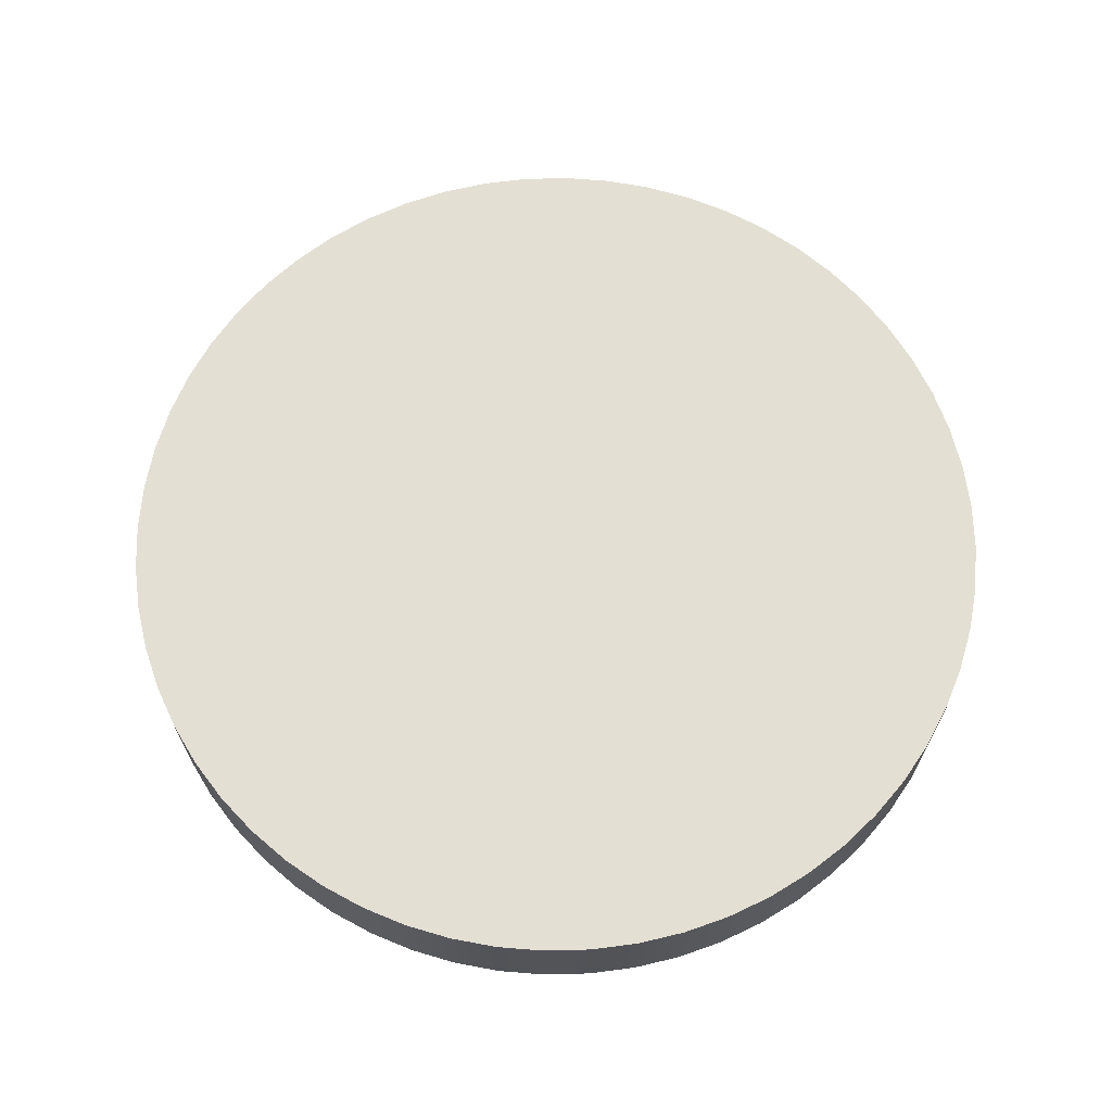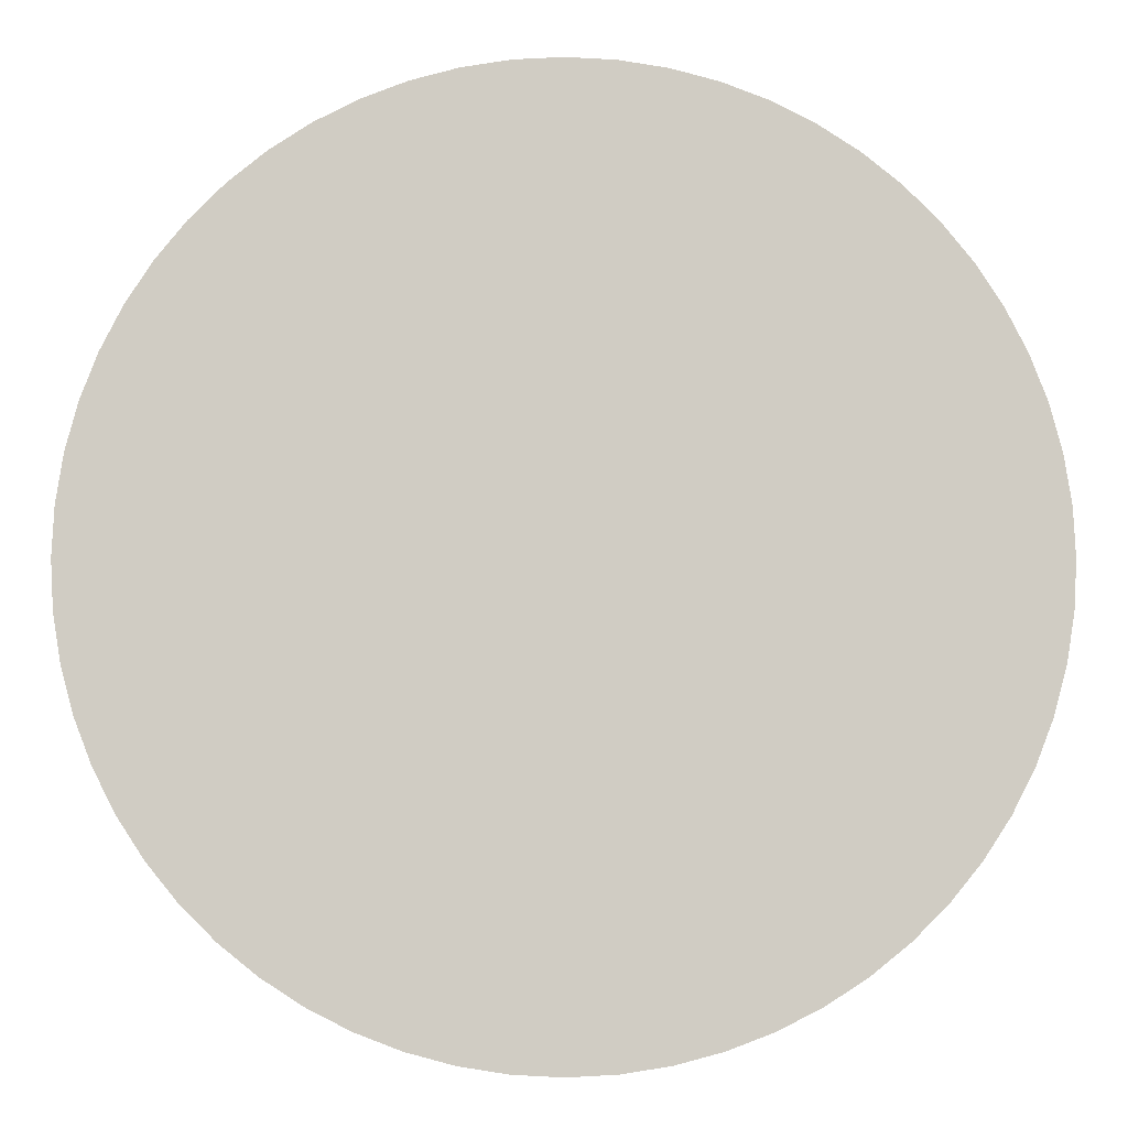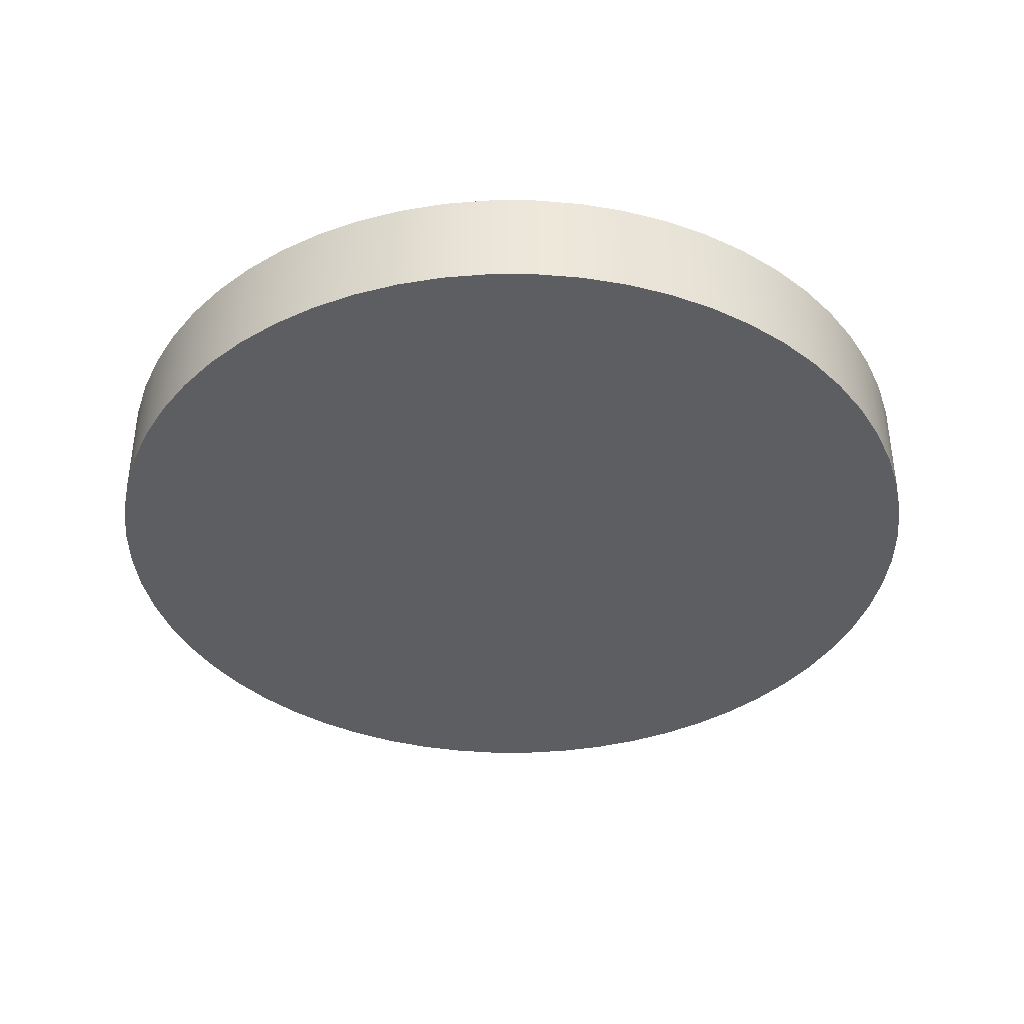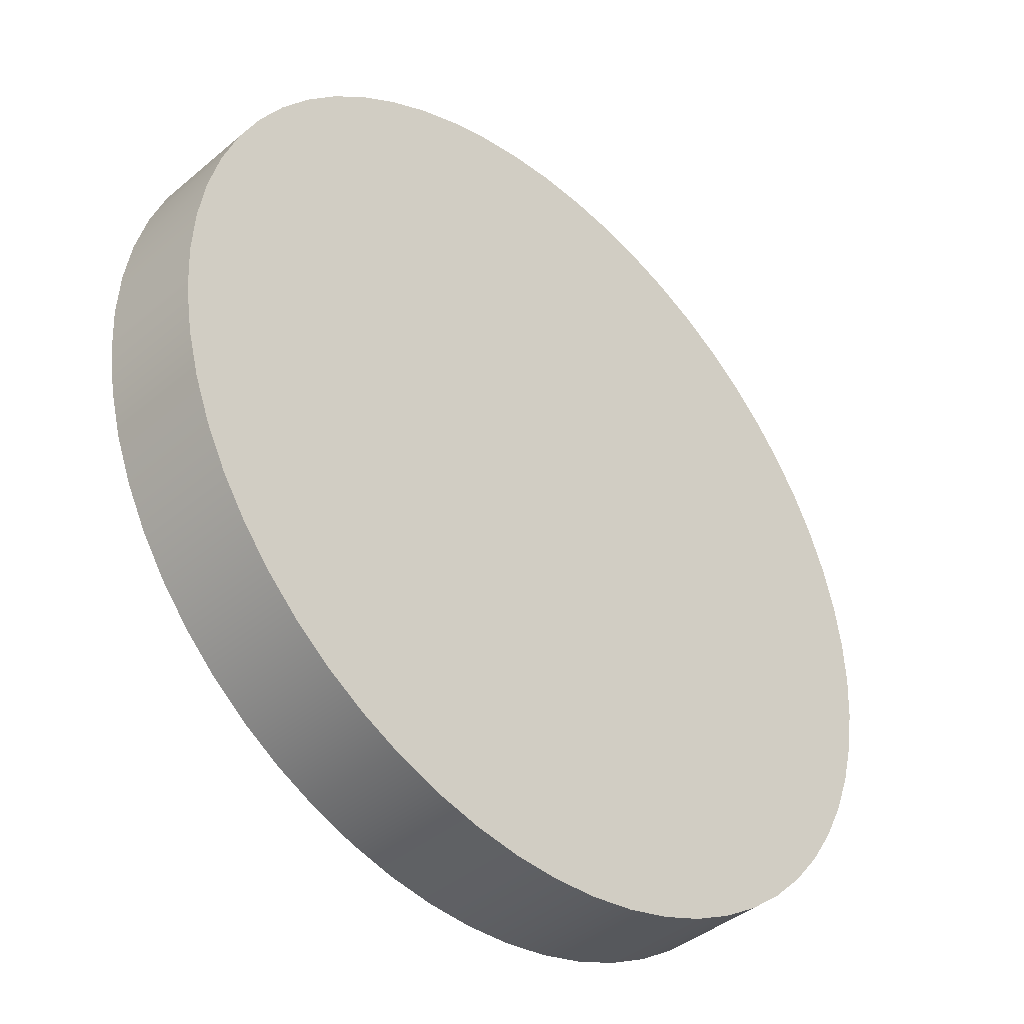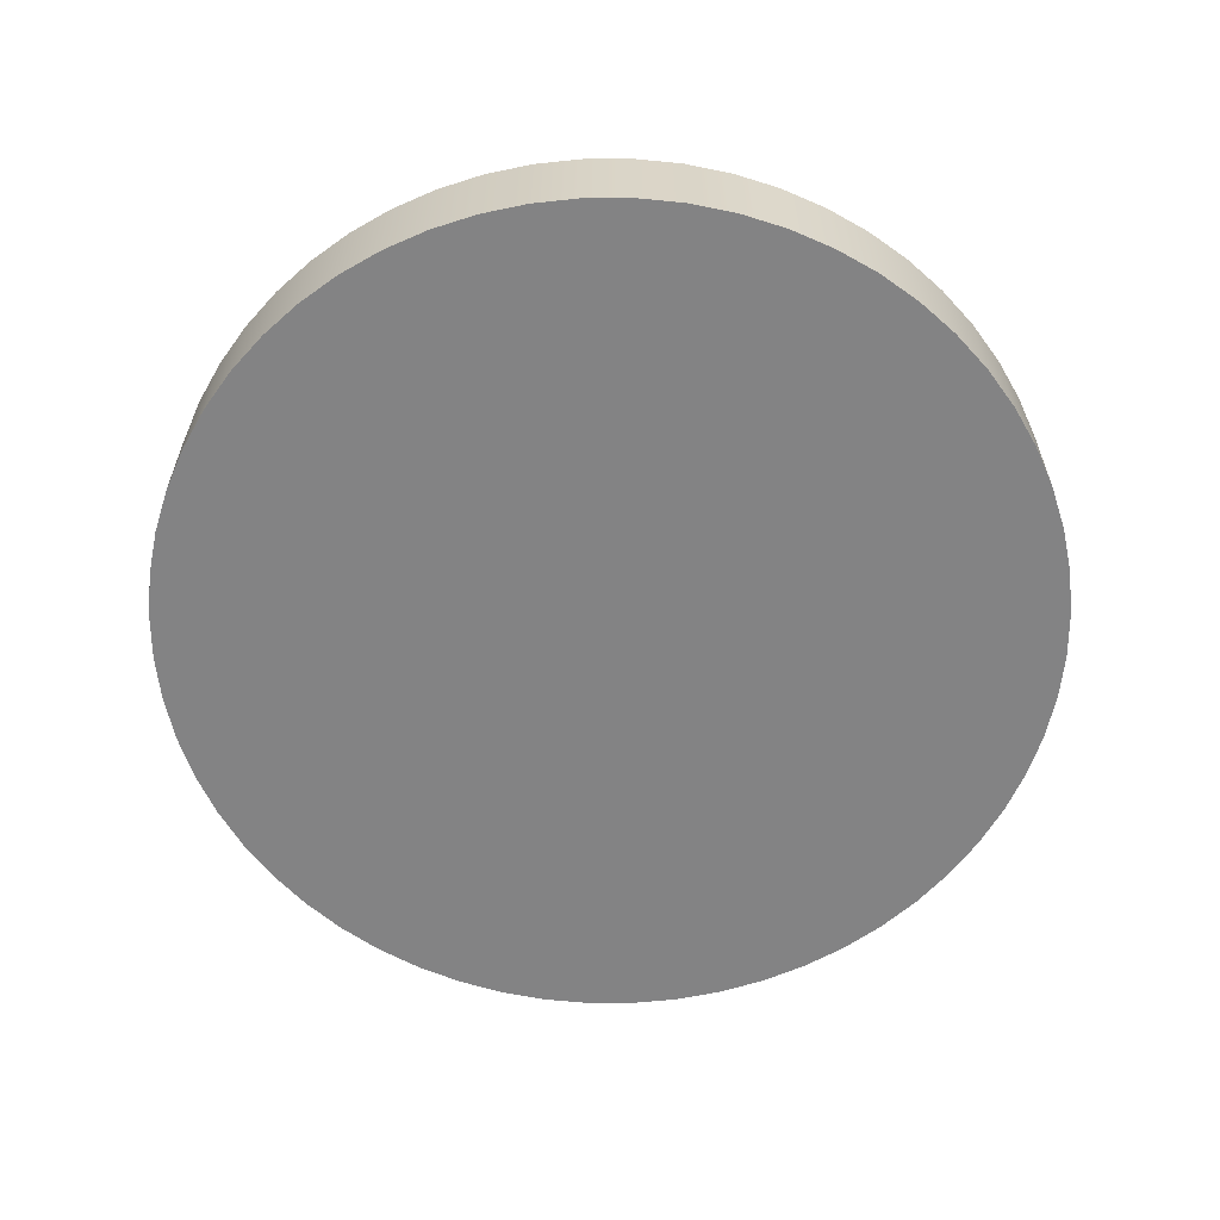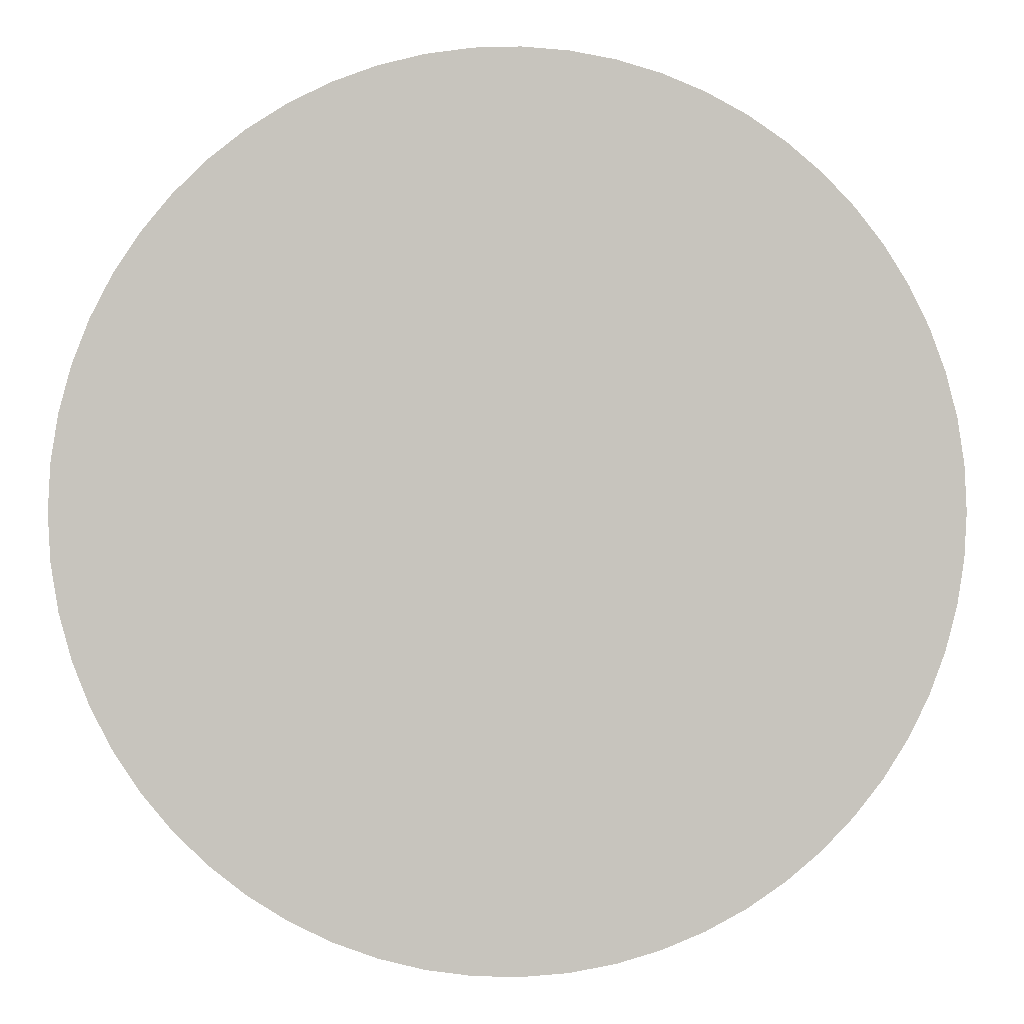
<metadata>
{"format":"obj","ext":"obj","renderer":"f3d","projection":"perspective","resolution":1024,"background":"white","views":[{"elev":67.0,"azim":-82.5,"up":"+Y"},{"elev":-5.6,"azim":-0.6,"up":"+Z"},{"elev":-38.7,"azim":-9.1,"up":"+Y"},{"elev":-40.9,"azim":135.6,"up":"+Z"},{"elev":-61.1,"azim":-44.8,"up":"+Y"},{"elev":0.4,"azim":-9.2,"up":"+Z"}]}
</metadata>
<code>
v -1.25 0.3 1.531e-16
v -1.243 0.3 -0.1307
v -1.223 0.3 -0.2599
v -1.189 0.3 -0.3863
v -1.142 0.3 -0.5084
v -1.083 0.3 -0.625
v -1.011 0.3 -0.7347
v -0.9289 0.3 -0.8364
v -0.8364 0.3 -0.9289
v -0.7347 0.3 -1.011
v -0.625 0.3 -1.083
v -0.5084 0.3 -1.142
v -0.3863 0.3 -1.189
v -0.2599 0.3 -1.223
v -0.1307 0.3 -1.243
v 7.654e-17 0.3 -1.25
v 0.1307 0.3 -1.243
v 0.2599 0.3 -1.223
v 0.3863 0.3 -1.189
v 0.5084 0.3 -1.142
v 0.625 0.3 -1.083
v 0.7347 0.3 -1.011
v 0.8364 0.3 -0.9289
v 0.9289 0.3 -0.8364
v 1.011 0.3 -0.7347
v 1.083 0.3 -0.625
v 1.142 0.3 -0.5084
v 1.189 0.3 -0.3863
v 1.223 0.3 -0.2599
v 1.243 0.3 -0.1307
v 1.25 0.3 0
v 1.243 0.3 0.1307
v 1.223 0.3 0.2599
v 1.189 0.3 0.3863
v 1.142 0.3 0.5084
v 1.083 0.3 0.625
v 1.011 0.3 0.7347
v 0.9289 0.3 0.8364
v 0.8364 0.3 0.9289
v 0.7347 0.3 1.011
v 0.625 0.3 1.083
v 0.5084 0.3 1.142
v 0.3863 0.3 1.189
v 0.2599 0.3 1.223
v 0.1307 0.3 1.243
v 7.654e-17 0.3 1.25
v -0.1307 0.3 1.243
v -0.2599 0.3 1.223
v -0.3863 0.3 1.189
v -0.5084 0.3 1.142
v -0.625 0.3 1.083
v -0.7347 0.3 1.011
v -0.8364 0.3 0.9289
v -0.9289 0.3 0.8364
v -1.011 0.3 0.7347
v -1.083 0.3 0.625
v -1.142 0.3 0.5084
v -1.189 0.3 0.3863
v -1.223 0.3 0.2599
v -1.243 0.3 0.1307
v -1.25 0 1.531e-16
v -1.243 0 0.1307
v -1.223 0 0.2599
v -1.189 0 0.3863
v -1.142 0 0.5084
v -1.083 0 0.625
v -1.011 0 0.7347
v -0.9289 0 0.8364
v -0.8364 0 0.9289
v -0.7347 0 1.011
v -0.625 0 1.083
v -0.5084 0 1.142
v -0.3863 0 1.189
v -0.2599 0 1.223
v -0.1307 0 1.243
v 7.654e-17 0 1.25
v 0.1307 0 1.243
v 0.2599 0 1.223
v 0.3863 0 1.189
v 0.5084 0 1.142
v 0.625 0 1.083
v 0.7347 0 1.011
v 0.8364 0 0.9289
v 0.9289 0 0.8364
v 1.011 0 0.7347
v 1.083 0 0.625
v 1.142 0 0.5084
v 1.189 0 0.3863
v 1.223 0 0.2599
v 1.243 0 0.1307
v 1.25 0 0
v 1.243 0 -0.1307
v 1.223 0 -0.2599
v 1.189 0 -0.3863
v 1.142 0 -0.5084
v 1.083 0 -0.625
v 1.011 0 -0.7347
v 0.9289 0 -0.8364
v 0.8364 0 -0.9289
v 0.7347 0 -1.011
v 0.625 0 -1.083
v 0.5084 0 -1.142
v 0.3863 0 -1.189
v 0.2599 0 -1.223
v 0.1307 0 -1.243
v 7.654e-17 0 -1.25
v -0.1307 0 -1.243
v -0.2599 0 -1.223
v -0.3863 0 -1.189
v -0.5084 0 -1.142
v -0.625 0 -1.083
v -0.7347 0 -1.011
v -0.8364 0 -0.9289
v -0.9289 0 -0.8364
v -1.011 0 -0.7347
v -1.083 0 -0.625
v -1.142 0 -0.5084
v -1.189 0 -0.3863
v -1.223 0 -0.2599
v -1.243 0 -0.1307
v -1.25 0 1.531e-16
v -1.25 0.3 1.531e-16
v -1.25 0.3 1.531e-16
v -1.243 0.3 0.1307
v -1.223 0.3 0.2599
v -1.189 0.3 0.3863
v -1.142 0.3 0.5084
v -1.083 0.3 0.625
v -1.011 0.3 0.7347
v -0.9289 0.3 0.8364
v -0.8364 0.3 0.9289
v -0.7347 0.3 1.011
v -0.625 0.3 1.083
v -0.5084 0.3 1.142
v -0.3863 0.3 1.189
v -0.2599 0.3 1.223
v -0.1307 0.3 1.243
v 7.654e-17 0.3 1.25
v 0.1307 0.3 1.243
v 0.2599 0.3 1.223
v 0.3863 0.3 1.189
v 0.5084 0.3 1.142
v 0.625 0.3 1.083
v 0.7347 0.3 1.011
v 0.8364 0.3 0.9289
v 0.9289 0.3 0.8364
v 1.011 0.3 0.7347
v 1.083 0.3 0.625
v 1.142 0.3 0.5084
v 1.189 0.3 0.3863
v 1.223 0.3 0.2599
v 1.243 0.3 0.1307
v 1.25 0.3 0
v 1.243 0.3 -0.1307
v 1.223 0.3 -0.2599
v 1.189 0.3 -0.3863
v 1.142 0.3 -0.5084
v 1.083 0.3 -0.625
v 1.011 0.3 -0.7347
v 0.9289 0.3 -0.8364
v 0.8364 0.3 -0.9289
v 0.7347 0.3 -1.011
v 0.625 0.3 -1.083
v 0.5084 0.3 -1.142
v 0.3863 0.3 -1.189
v 0.2599 0.3 -1.223
v 0.1307 0.3 -1.243
v 7.654e-17 0.3 -1.25
v -0.1307 0.3 -1.243
v -0.2599 0.3 -1.223
v -0.3863 0.3 -1.189
v -0.5084 0.3 -1.142
v -0.625 0.3 -1.083
v -0.7347 0.3 -1.011
v -0.8364 0.3 -0.9289
v -0.9289 0.3 -0.8364
v -1.011 0.3 -0.7347
v -1.083 0.3 -0.625
v -1.142 0.3 -0.5084
v -1.189 0.3 -0.3863
v -1.223 0.3 -0.2599
v -1.243 0.3 -0.1307
v -1.25 0 1.531e-16
v -1.243 0 -0.1307
v -1.223 0 -0.2599
v -1.189 0 -0.3863
v -1.142 0 -0.5084
v -1.083 0 -0.625
v -1.011 0 -0.7347
v -0.9289 0 -0.8364
v -0.8364 0 -0.9289
v -0.7347 0 -1.011
v -0.625 0 -1.083
v -0.5084 0 -1.142
v -0.3863 0 -1.189
v -0.2599 0 -1.223
v -0.1307 0 -1.243
v 7.654e-17 0 -1.25
v 0.1307 0 -1.243
v 0.2599 0 -1.223
v 0.3863 0 -1.189
v 0.5084 0 -1.142
v 0.625 0 -1.083
v 0.7347 0 -1.011
v 0.8364 0 -0.9289
v 0.9289 0 -0.8364
v 1.011 0 -0.7347
v 1.083 0 -0.625
v 1.142 0 -0.5084
v 1.189 0 -0.3863
v 1.223 0 -0.2599
v 1.243 0 -0.1307
v 1.25 0 0
v 1.243 0 0.1307
v 1.223 0 0.2599
v 1.189 0 0.3863
v 1.142 0 0.5084
v 1.083 0 0.625
v 1.011 0 0.7347
v 0.9289 0 0.8364
v 0.8364 0 0.9289
v 0.7347 0 1.011
v 0.625 0 1.083
v 0.5084 0 1.142
v 0.3863 0 1.189
v 0.2599 0 1.223
v 0.1307 0 1.243
v 7.654e-17 0 1.25
v -0.1307 0 1.243
v -0.2599 0 1.223
v -0.3863 0 1.189
v -0.5084 0 1.142
v -0.625 0 1.083
v -0.7347 0 1.011
v -0.8364 0 0.9289
v -0.9289 0 0.8364
v -1.011 0 0.7347
v -1.083 0 0.625
v -1.142 0 0.5084
v -1.189 0 0.3863
v -1.223 0 0.2599
v -1.243 0 0.1307
g 22d84728-e375-11ea-831b-54bf646e7e1f
f 2 120 1
f 1 120 121
f 122 61 60
f 60 61 62
f 60 62 59
f 59 62 63
f 59 63 58
f 58 63 64
f 58 64 57
f 57 64 65
f 57 65 56
f 56 65 66
f 56 66 55
f 55 66 67
f 55 67 54
f 54 67 68
f 54 68 53
f 53 68 69
f 53 69 52
f 52 69 70
f 52 70 51
f 51 70 71
f 51 71 50
f 50 71 72
f 50 72 49
f 49 72 73
f 49 73 48
f 48 73 74
f 48 74 47
f 47 74 75
f 47 75 46
f 46 75 76
f 46 76 45
f 45 76 77
f 45 77 44
f 44 77 78
f 44 78 43
f 43 78 79
f 43 79 42
f 42 79 80
f 42 80 41
f 41 80 81
f 41 81 40
f 40 81 82
f 40 82 39
f 39 82 83
f 39 83 38
f 38 83 84
f 38 84 37
f 37 84 85
f 37 85 36
f 36 85 86
f 36 86 35
f 35 86 87
f 35 87 34
f 34 87 88
f 34 88 33
f 33 88 89
f 33 89 32
f 32 89 90
f 32 90 31
f 31 90 91
f 31 91 30
f 30 91 92
f 30 92 29
f 29 92 93
f 29 93 28
f 28 93 94
f 28 94 27
f 27 94 95
f 27 95 26
f 26 95 96
f 26 96 25
f 25 96 97
f 25 97 24
f 24 97 98
f 24 98 23
f 23 98 99
f 23 99 22
f 22 99 100
f 22 100 21
f 21 100 101
f 21 101 20
f 20 101 102
f 20 102 19
f 19 102 103
f 19 103 18
f 18 103 104
f 18 104 17
f 17 104 105
f 17 105 16
f 16 105 106
f 16 106 15
f 15 106 107
f 15 107 14
f 14 107 108
f 14 108 13
f 13 108 109
f 13 109 12
f 12 109 110
f 12 110 11
f 11 110 111
f 11 111 10
f 10 111 112
f 10 112 9
f 9 112 113
f 9 113 8
f 8 113 114
f 8 114 7
f 7 114 115
f 7 115 6
f 6 115 116
f 6 116 5
f 5 116 117
f 5 117 4
f 4 117 118
f 4 118 3
f 3 118 119
f 3 119 2
f 2 119 120
g 22da9138-e375-11ea-96b8-54bf646e7e1f
f 124 152 123
f 123 152 153
f 123 153 182
f 182 153 154
f 182 154 181
f 181 154 155
f 181 155 180
f 180 155 156
f 180 156 179
f 179 156 157
f 179 157 178
f 178 157 158
f 178 158 177
f 177 158 159
f 177 159 176
f 176 159 160
f 176 160 175
f 175 160 161
f 175 161 174
f 174 161 162
f 174 162 173
f 173 162 163
f 173 163 172
f 172 163 164
f 172 164 171
f 171 164 165
f 171 165 170
f 170 165 166
f 170 166 169
f 169 166 167
f 169 167 168
f 152 124 151
f 151 124 125
f 151 125 150
f 150 125 126
f 150 126 149
f 149 126 127
f 149 127 148
f 148 127 128
f 148 128 147
f 147 128 129
f 147 129 146
f 146 129 130
f 146 130 145
f 145 130 131
f 145 131 144
f 144 131 132
f 144 132 143
f 143 132 133
f 143 133 142
f 142 133 134
f 142 134 141
f 141 134 135
f 141 135 140
f 140 135 136
f 140 136 139
f 139 136 137
f 139 137 138
g 22dd2950-e375-11ea-8d97-54bf646e7e1f
f 184 212 183
f 183 212 213
f 183 213 242
f 242 213 214
f 242 214 241
f 241 214 215
f 241 215 240
f 240 215 216
f 240 216 239
f 239 216 217
f 239 217 238
f 238 217 218
f 238 218 237
f 237 218 219
f 237 219 236
f 236 219 220
f 236 220 235
f 235 220 221
f 235 221 234
f 234 221 222
f 234 222 233
f 233 222 223
f 233 223 232
f 232 223 224
f 232 224 231
f 231 224 225
f 231 225 230
f 230 225 226
f 230 226 229
f 229 226 227
f 229 227 228
f 212 184 211
f 211 184 185
f 211 185 210
f 210 185 186
f 210 186 209
f 209 186 187
f 209 187 208
f 208 187 188
f 208 188 207
f 207 188 189
f 207 189 206
f 206 189 190
f 206 190 205
f 205 190 191
f 205 191 204
f 204 191 192
f 204 192 203
f 203 192 193
f 203 193 202
f 202 193 194
f 202 194 201
f 201 194 195
f 201 195 200
f 200 195 196
f 200 196 199
f 199 196 197
f 199 197 198

</code>
